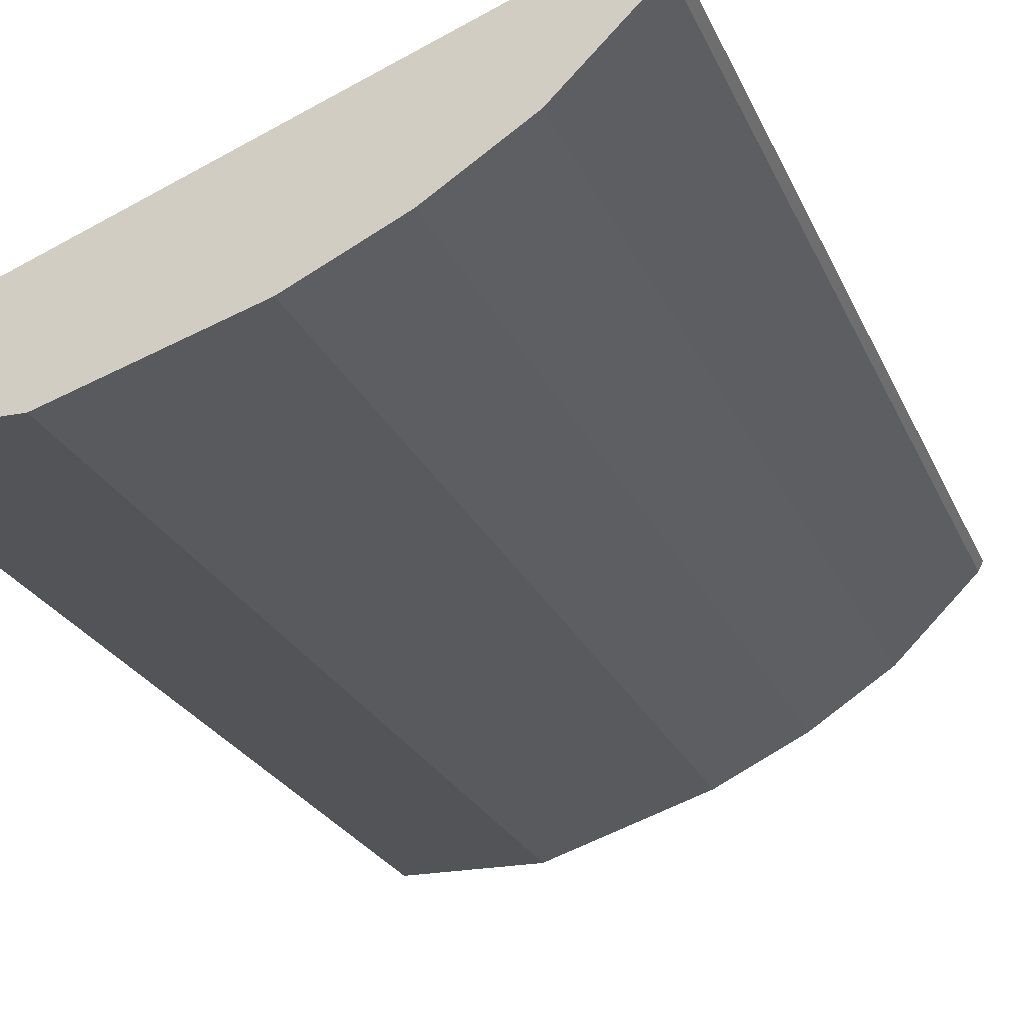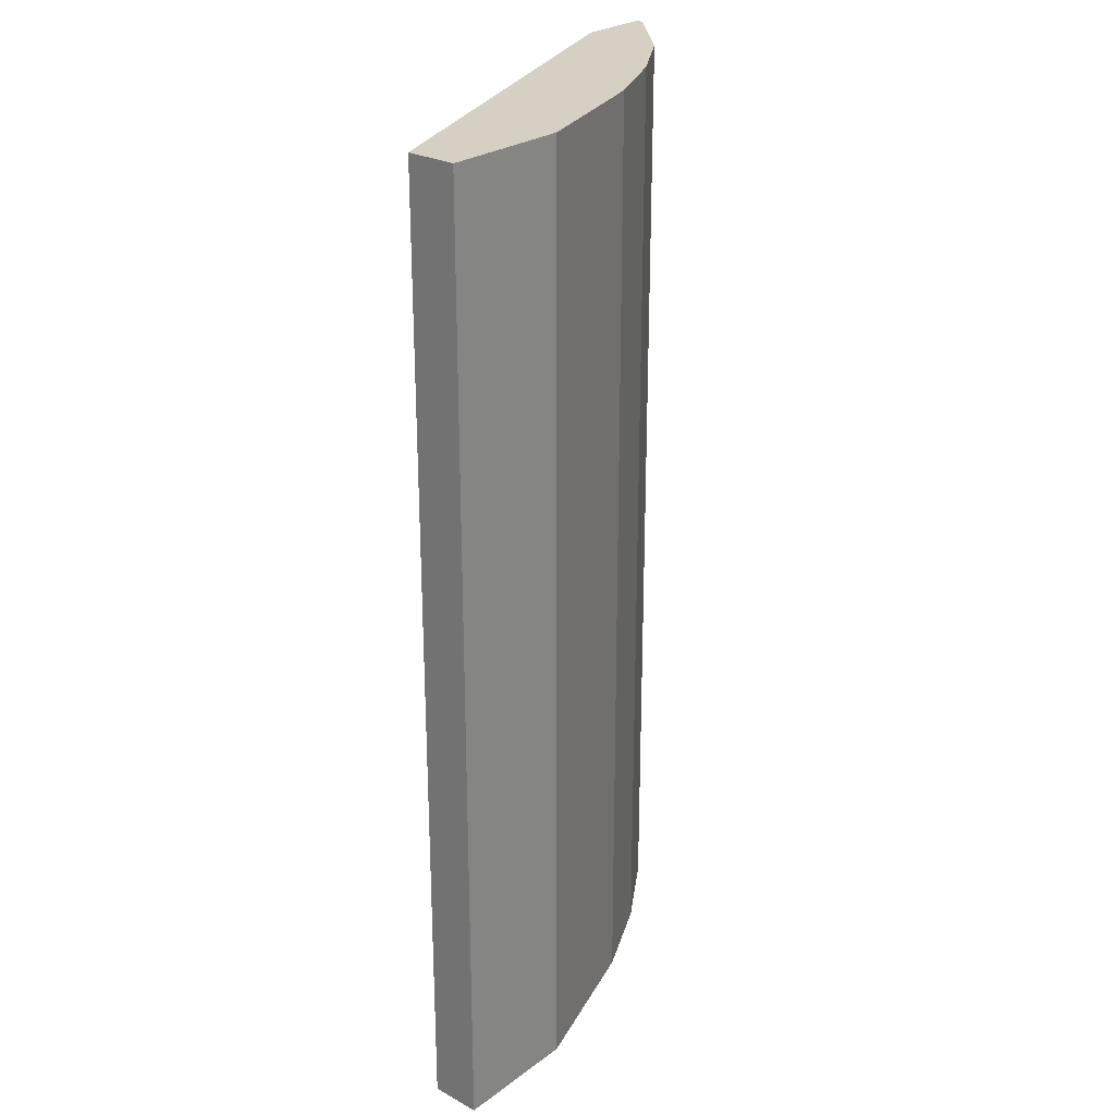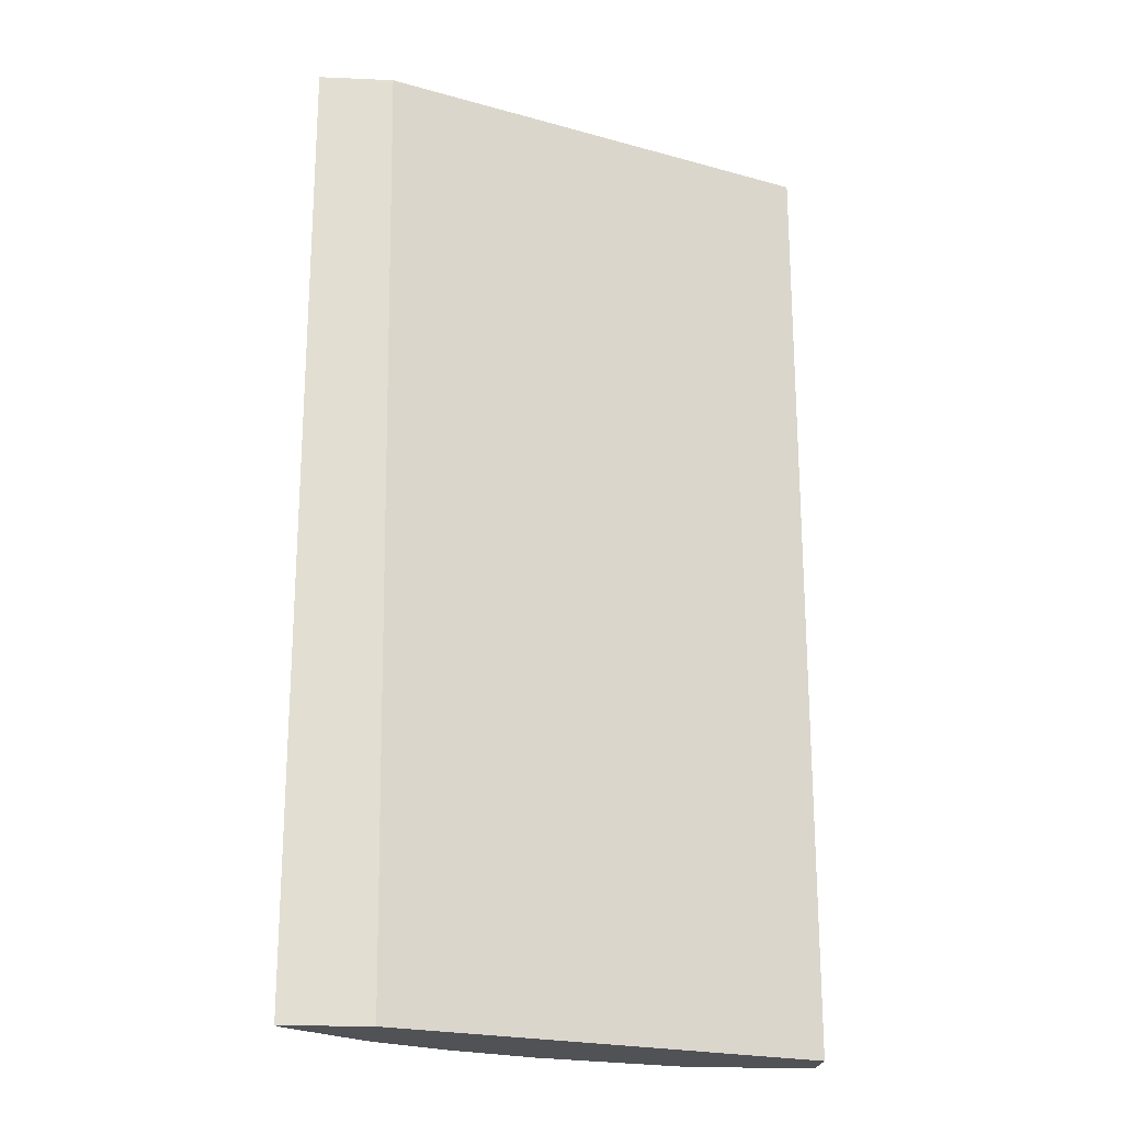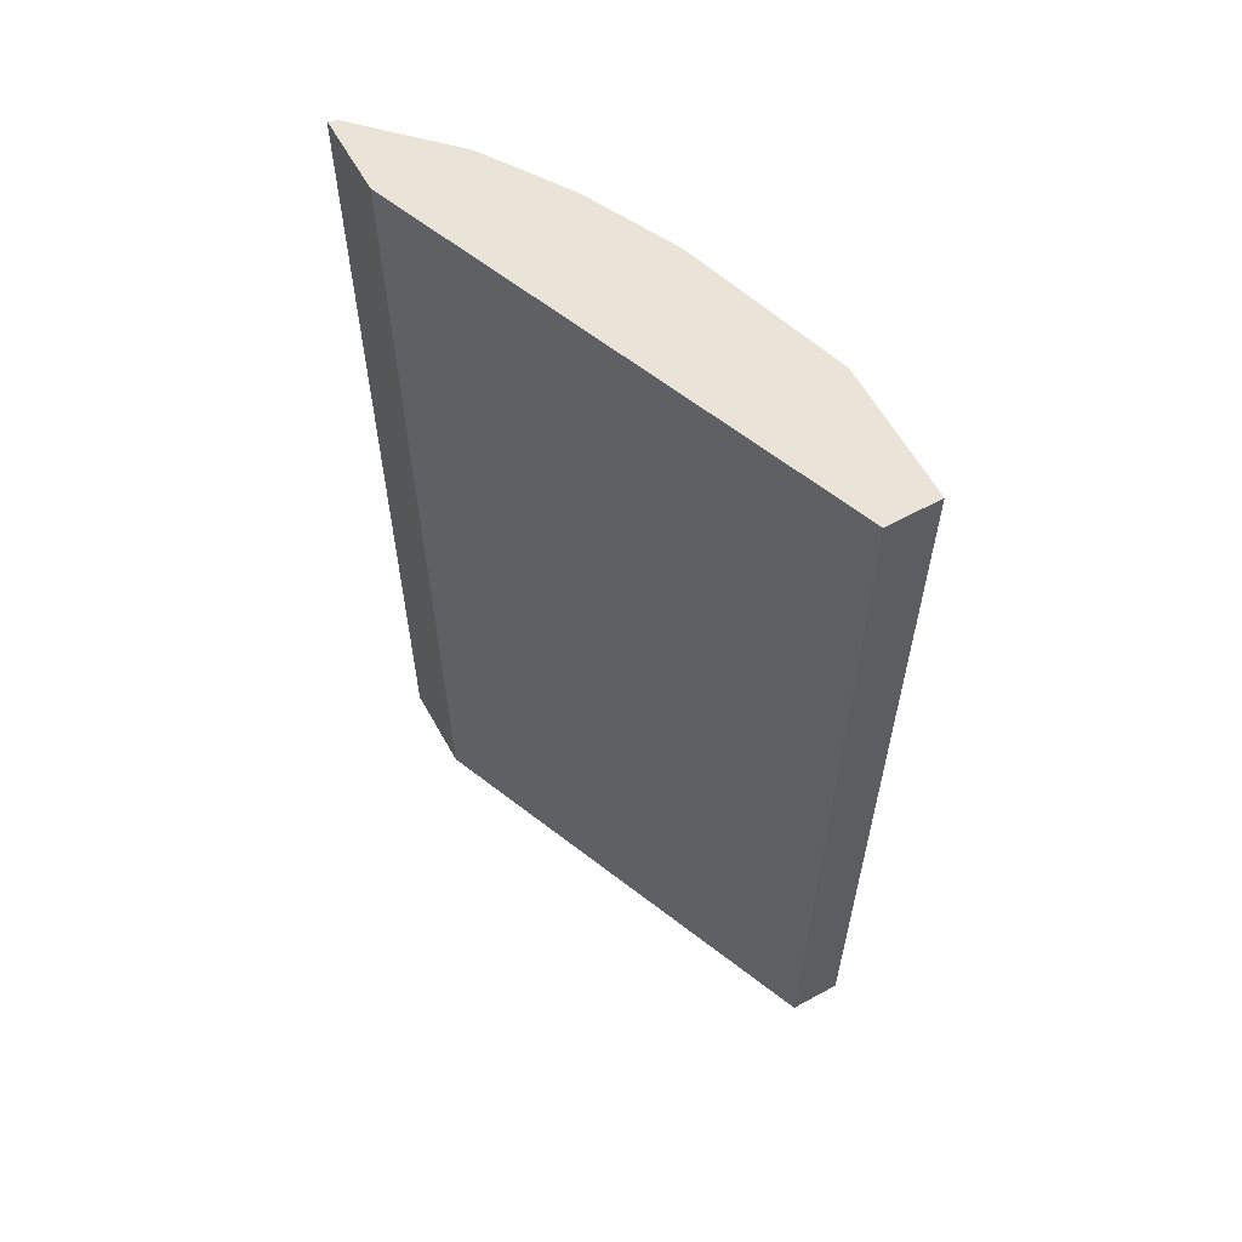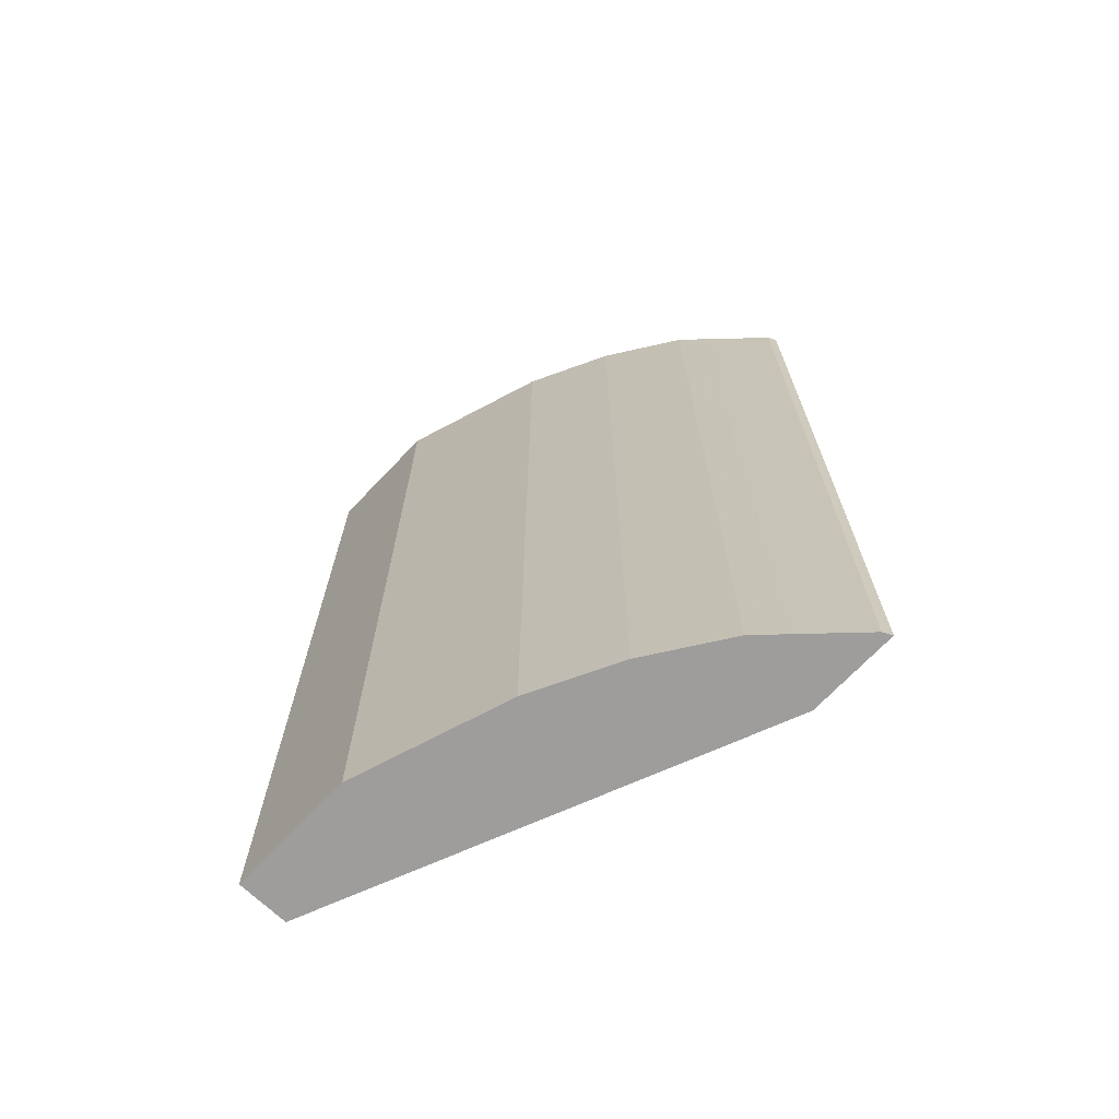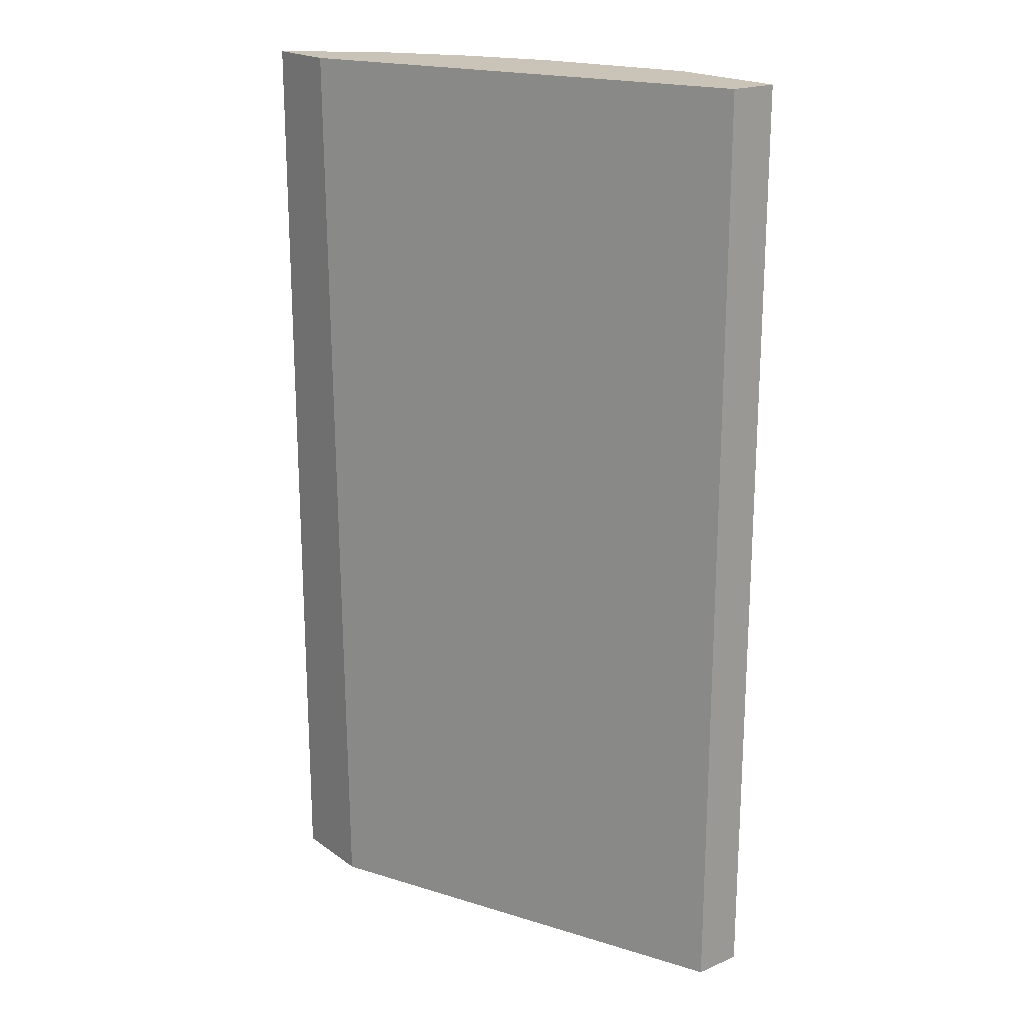
<metadata>
{"format":"obj","ext":"obj","renderer":"f3d","projection":"perspective","resolution":1024,"background":"white","views":[{"elev":-22.9,"azim":-161.6,"up":"+Z"},{"elev":26.0,"azim":130.9,"up":"+Y"},{"elev":-21.1,"azim":-4.5,"up":"+Y"},{"elev":60.9,"azim":60.8,"up":"+Y"},{"elev":-70.4,"azim":-133.6,"up":"+Y"},{"elev":19.9,"azim":52.0,"up":"+Y"}]}
</metadata>
<code>
v -0.3933 -0.7477 -0.3448
v -0.3899 -0.7477 -0.3516
v -0.3264 -0.7477 -0.3448
v -0.3933 -0.0143 -0.3448
v -0.3516 -0.7477 -0.3899
v -0.3899 -0.0143 -0.3516
v -8.31e-05 -0.7477 -0.4794
v -0.3264 -0.7474 -0.3448
v -0.3358 -0.0143 -0.3448
v -0.3324 -0.7477 -0.4091
v -0.3516 -0.0143 -0.3899
v -8.31e-05 -0.7477 -0.5178
v -8.31e-05 -0.0143 -0.4794
v -0.2748 -0.7477 -0.4475
v -0.3324 -0.0143 -0.4091
v -0.09589 -0.7477 -0.5178
v -8.31e-05 -0.0143 -0.5178
v -0.2682 -0.7477 -0.4508
v -0.2748 -0.0143 -0.4475
v -0.1534 -0.7477 -0.4986
v -0.09589 -0.0143 -0.5178
v -0.2621 -0.7477 -0.4539
v -0.2621 -0.0143 -0.4539
v -0.2109 -0.7477 -0.4794
v -0.1534 -0.0143 -0.4986
v -0.2365 -0.7477 -0.4666
v -0.2365 -0.0143 -0.4666
v -0.2237 -0.7477 -0.473
v -0.2109 -0.0143 -0.4794
v -0.2237 -0.0143 -0.473
f 10 19 14
f 10 15 19
f 8 13 9
f 7 13 8
f 7 17 13
f 4 11 6
f 5 15 10
f 5 11 15
f 4 15 11
f 4 19 15
f 12 16 21
f 7 12 17
f 12 21 17
f 24 28 30
f 16 20 25
f 16 25 21
f 18 19 23
f 18 23 22
f 20 24 29
f 20 29 25
f 22 23 27
f 22 27 26
f 24 30 29
f 26 27 30
f 26 30 28
f 4 23 19
f 14 19 18
f 4 27 23
f 4 17 21
f 4 29 30
f 4 30 27
f 1 2 5
f 1 5 10
f 1 10 14
f 1 14 18
f 1 18 22
f 1 26 28
f 1 28 24
f 1 24 20
f 1 20 16
f 1 16 12
f 1 12 7
f 1 7 3
f 1 22 26
f 1 8 9
f 4 25 29
f 1 3 8
f 4 21 25
f 4 13 17
f 3 7 8
f 4 9 13
f 2 11 5
f 2 6 11
f 1 6 2
f 1 4 6
f 1 9 4

</code>
